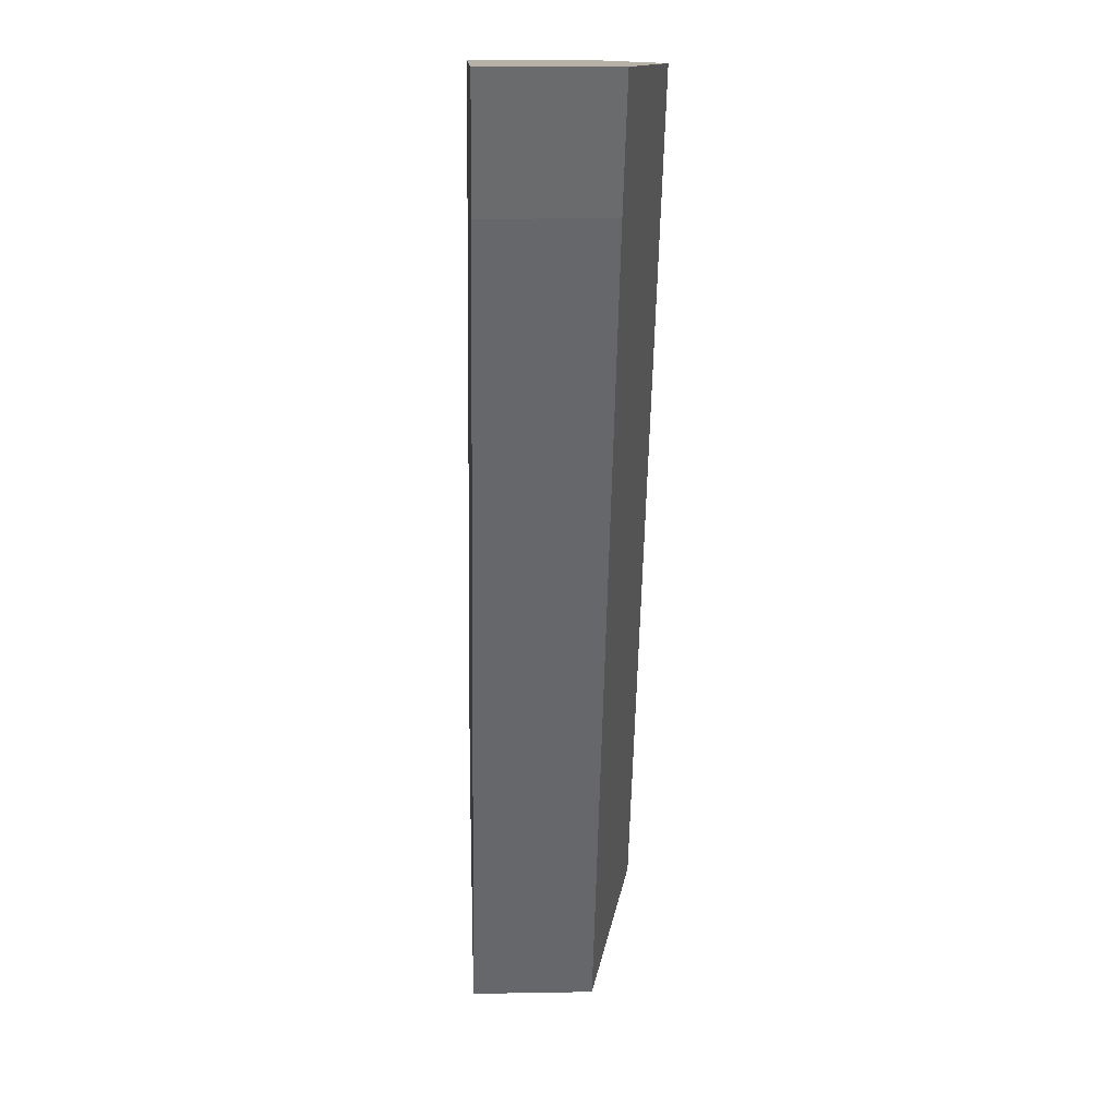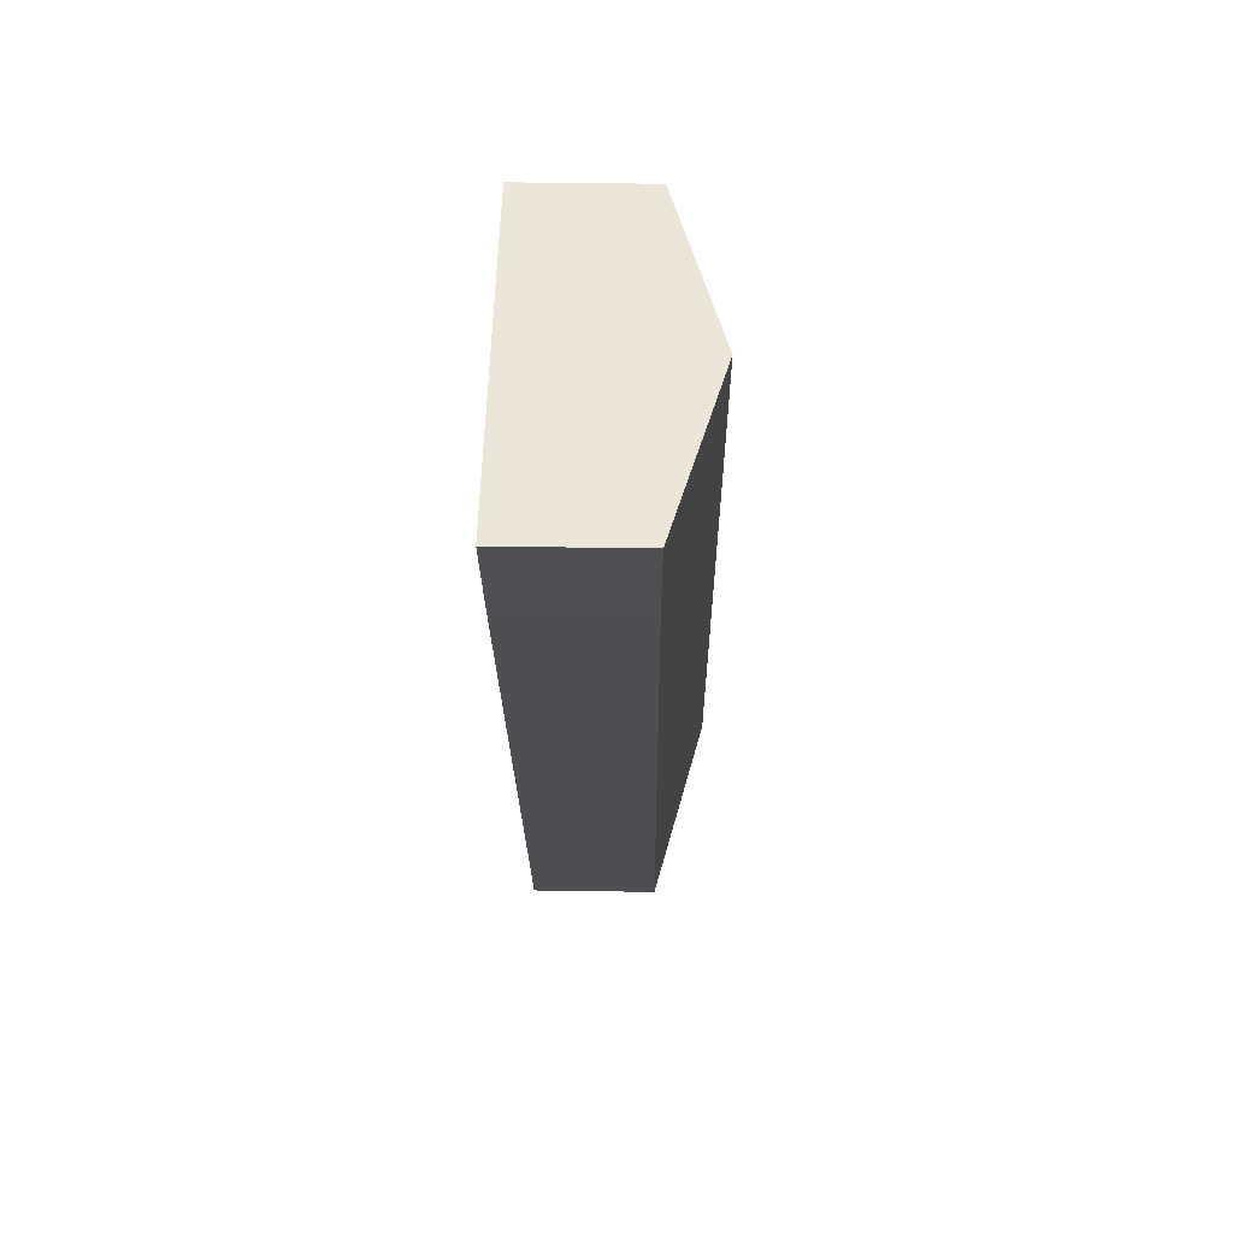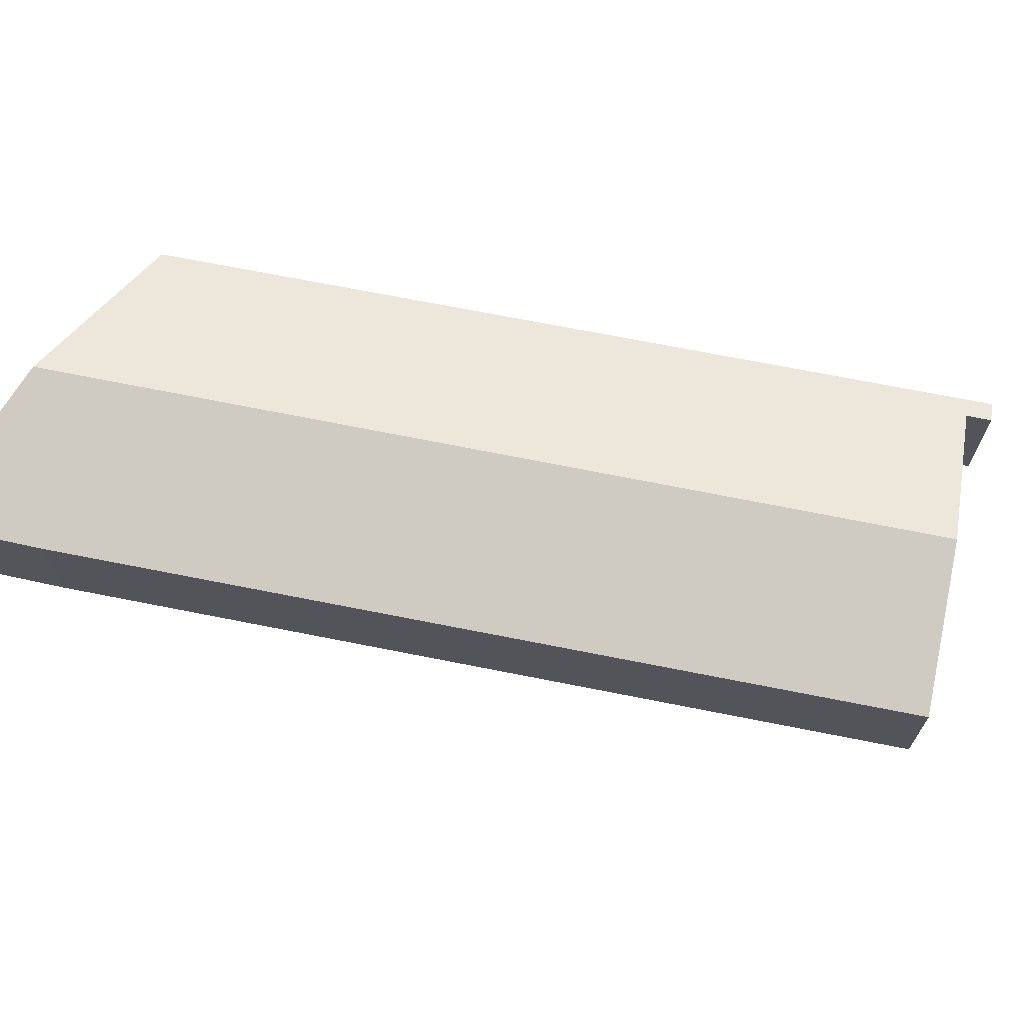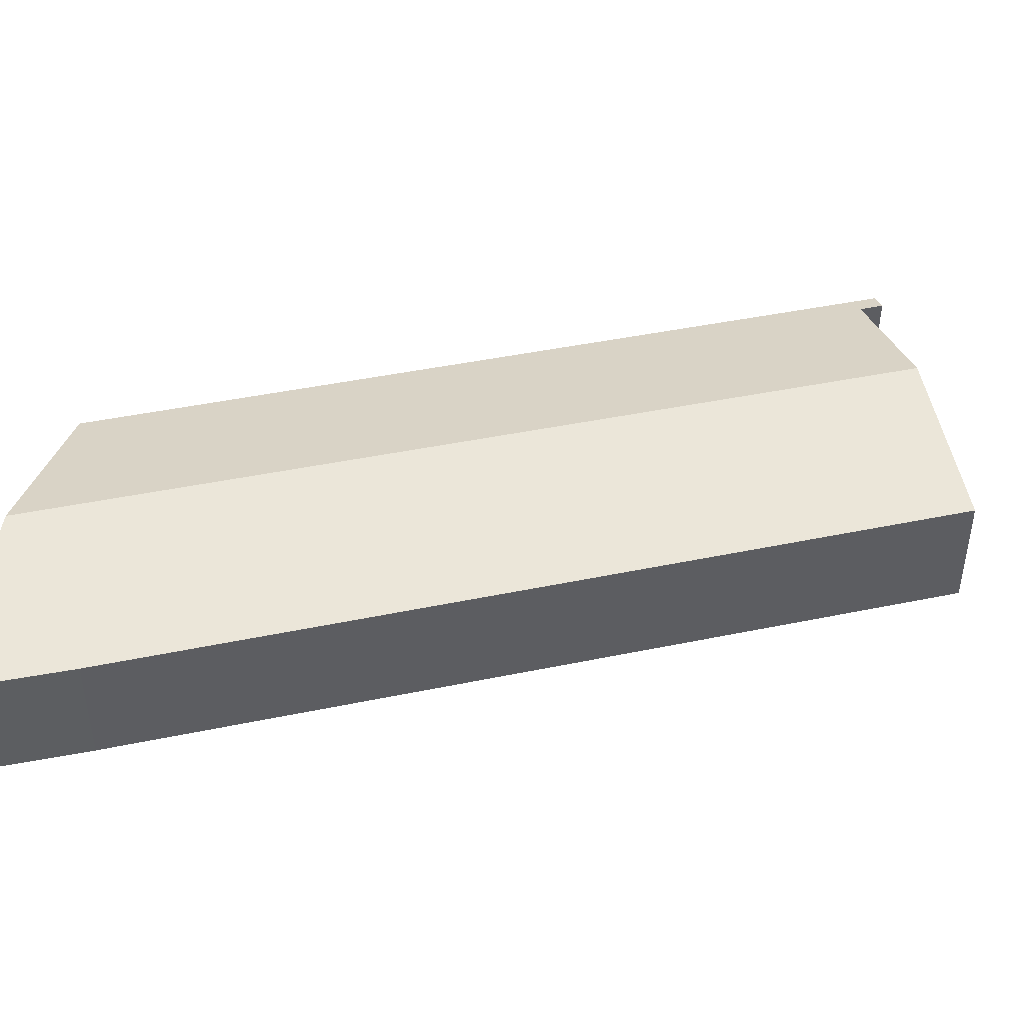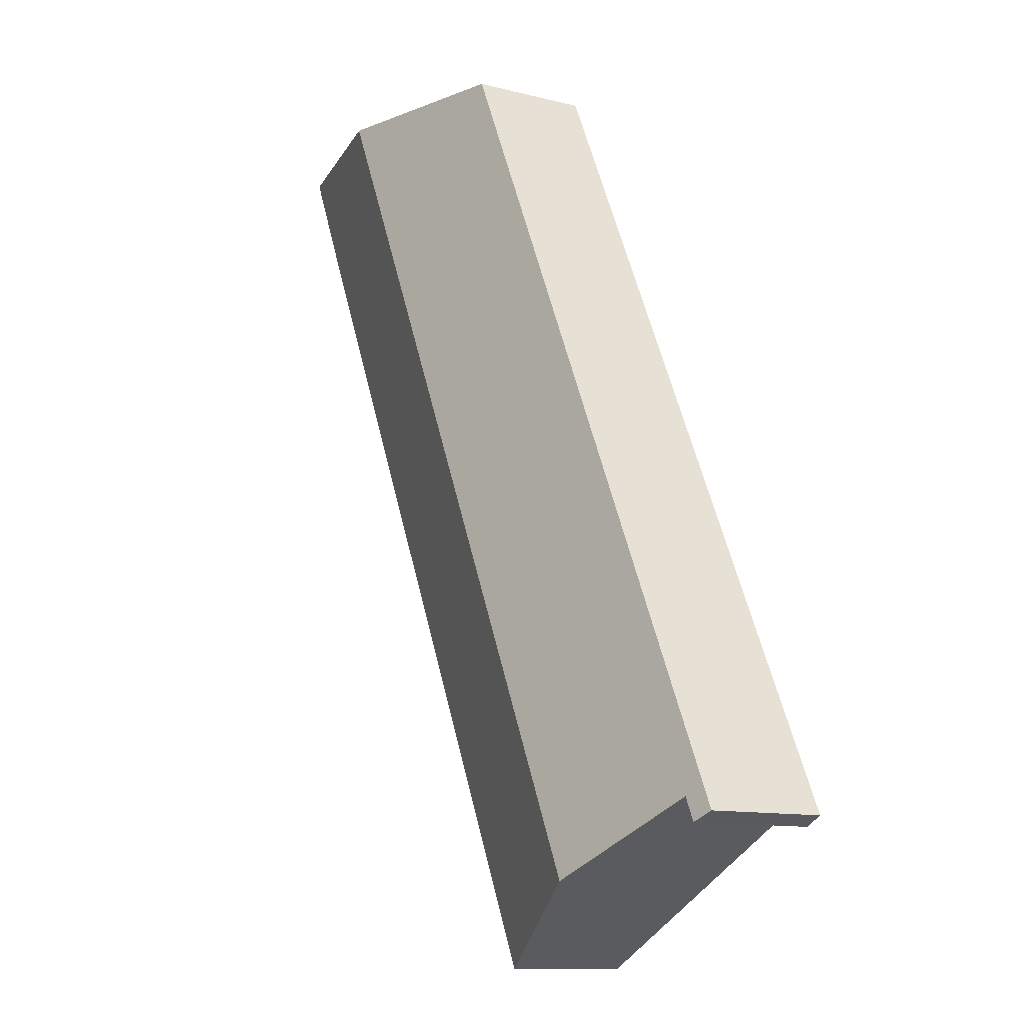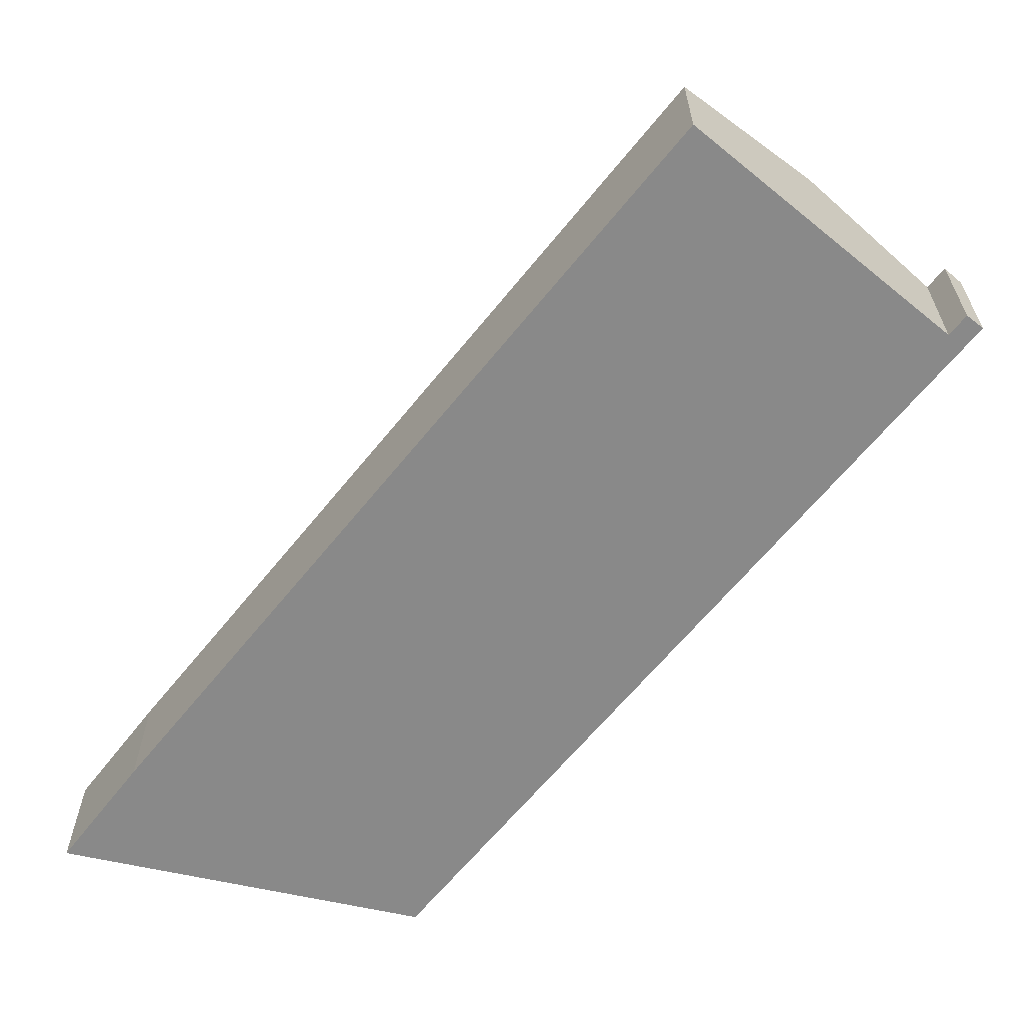
<metadata>
{"format":"obj","ext":"obj","renderer":"f3d","projection":"perspective","resolution":1024,"background":"white","views":[{"elev":12.1,"azim":87.5,"up":"+Z"},{"elev":46.2,"azim":91.0,"up":"+Z"},{"elev":69.0,"azim":127.2,"up":"+Y"},{"elev":44.2,"azim":102.2,"up":"+Y"},{"elev":-11.5,"azim":-121.7,"up":"+Z"},{"elev":-63.1,"azim":167.2,"up":"+Y"}]}
</metadata>
<code>
v  5.073 5.069 -1.681
v  21.66 3.632 20.56
v  9.72 3.651 -4.024
v  17.55 5.069 24.16
v  23.28 3.662 24.16
v  23.33 3.651 24.16
v  0 3.625 2.22e-16
v  0.862 3.797 0.329
v  0.569 3.797 -0.277
v  0.298 3.625 0.613
v  0.906 3.797 0.419
v  11.74 3.643 24.16
v  0.569 1.696e-17 -0.277
v  0 0 0
v  9.72 2.464e-16 -4.024
v  5.073 1.029e-16 -1.681
v  0.906 -2.566e-17 0.419
v  0.298 -3.754e-17 0.613
v  11.74 -1.48e-15 24.16
v  17.55 -1.48e-15 24.16
v  23.28 -1.48e-15 24.16
v  23.33 -1.48e-15 24.16
v  21.66 -1.259e-15 20.56
v  0.862 -2.015e-17 0.329
g defaultobject
f 1 2 3
f 2 1 4
f 2 4 5
f 2 5 6
f 7 8 9
f 8 7 10
f 8 10 11
f 11 10 12
f 11 4 1
f 4 11 12
f 13 7 9
f 7 13 14
f 15 1 3
f 1 15 16
f 1 16 11
f 11 16 17
f 14 10 7
f 10 14 12
f 12 14 18
f 12 18 19
f 19 4 12
f 4 19 20
f 4 20 5
f 5 20 21
f 5 21 6
f 6 21 22
f 22 2 6
f 2 22 23
f 2 15 3
f 15 2 23
f 17 8 11
f 8 17 9
f 9 17 13
f 13 17 24
f 18 17 19
f 17 18 24
f 24 18 14
f 24 14 13
f 21 23 22
f 23 21 20
f 23 20 19
f 23 19 15
f 15 19 16
f 16 19 17

</code>
